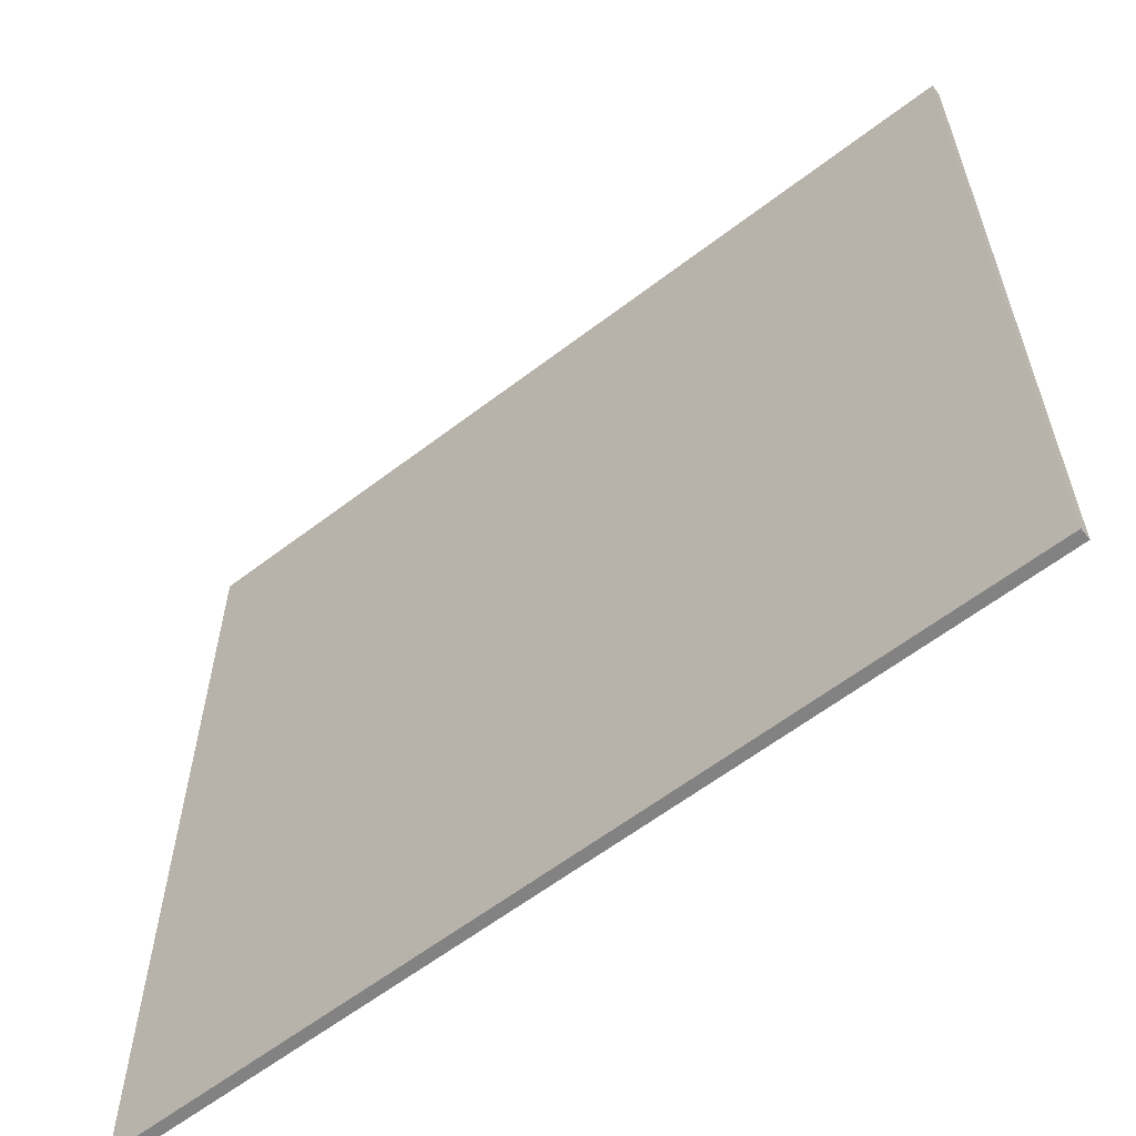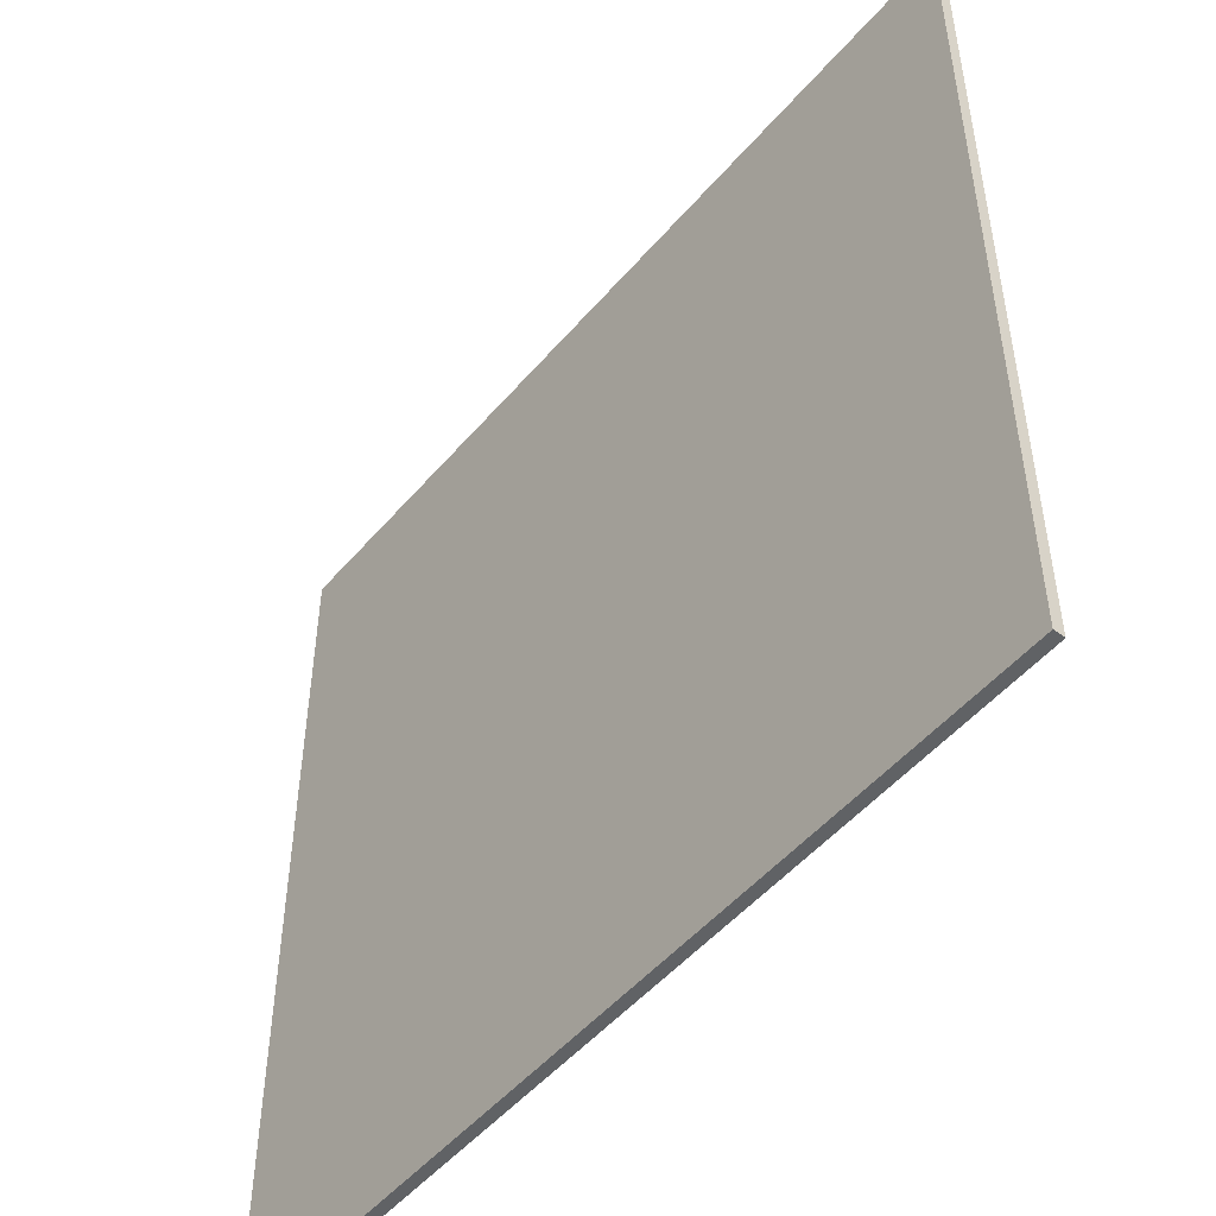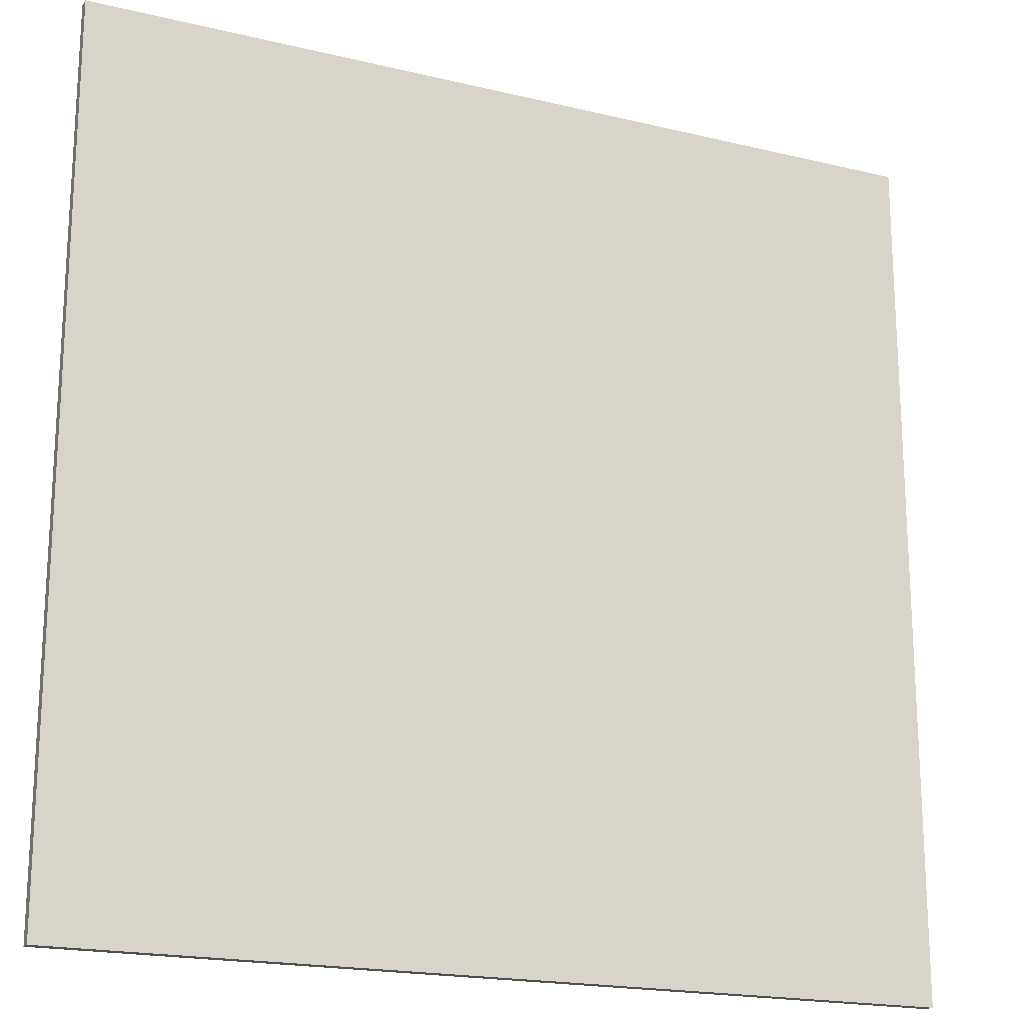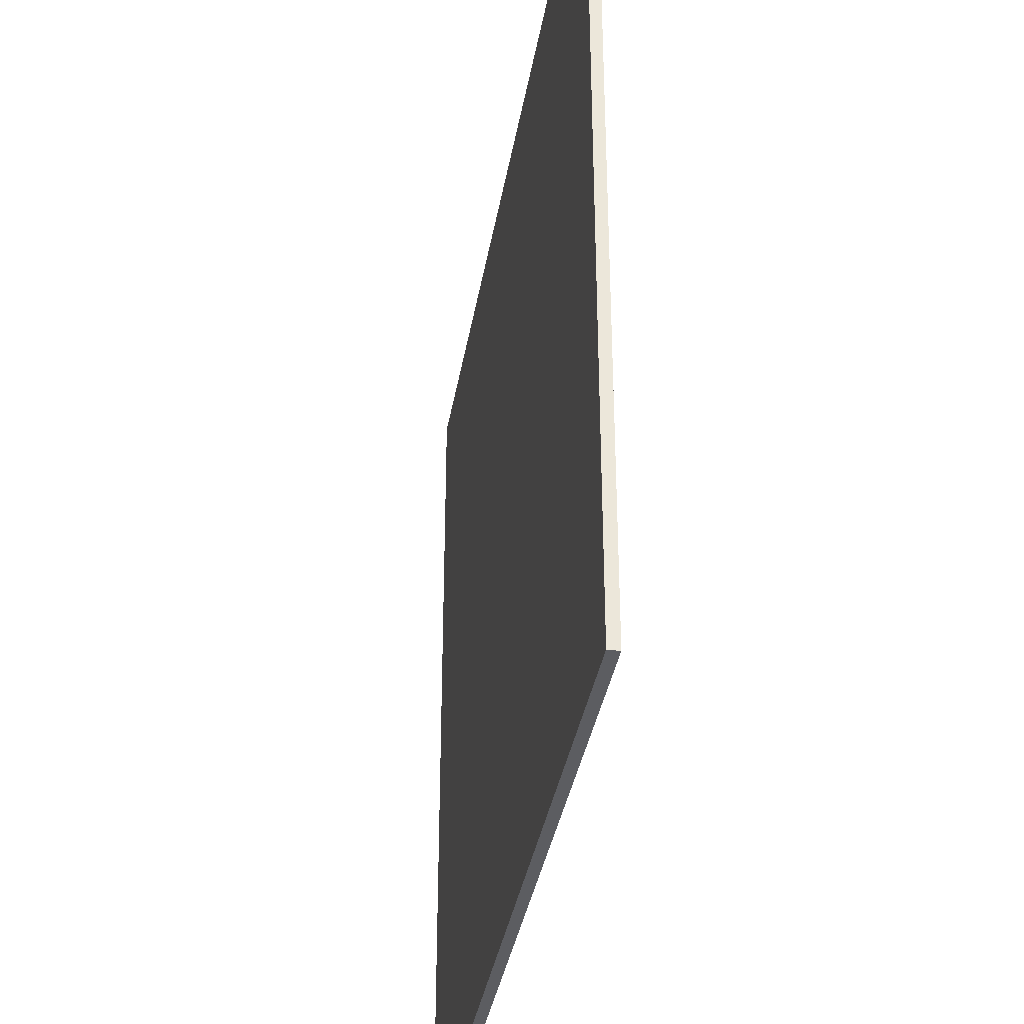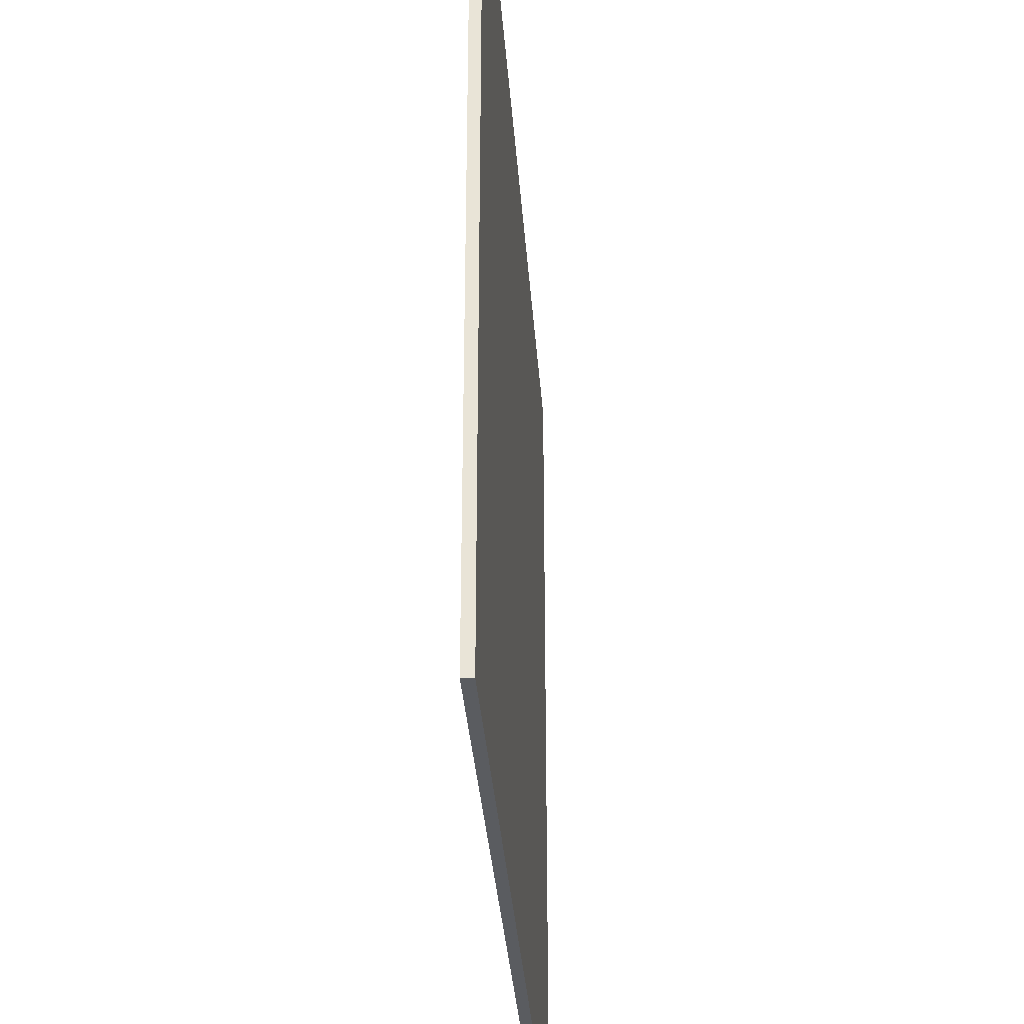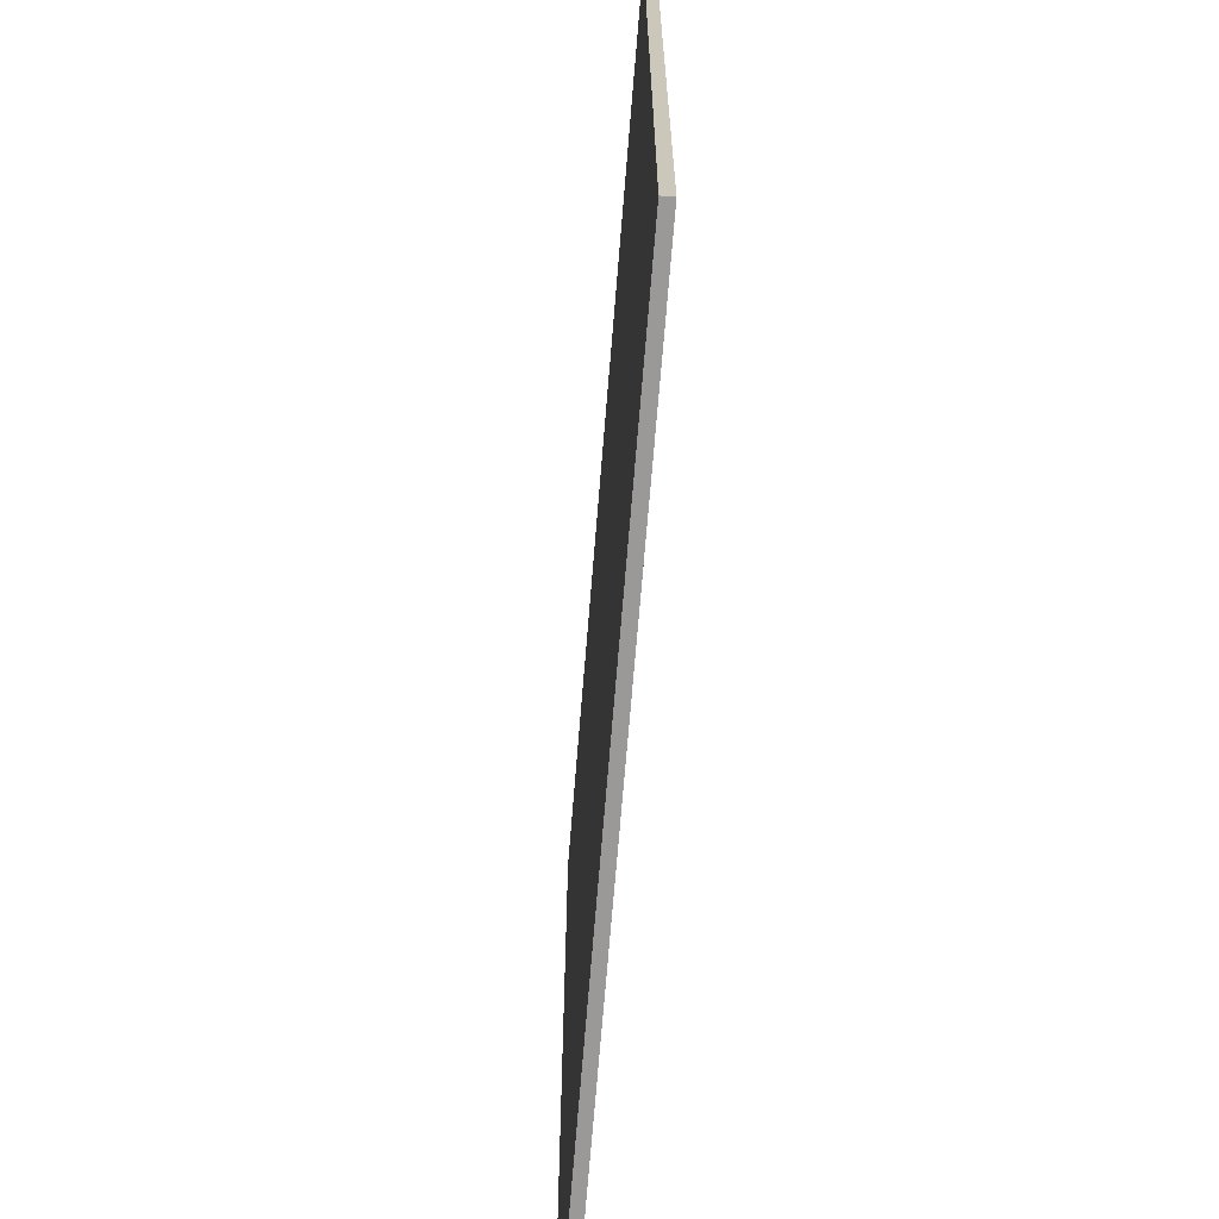
<metadata>
{"format":"obj","ext":"obj","renderer":"f3d","projection":"perspective","resolution":1024,"background":"white","views":[{"elev":-60.9,"azim":38.0,"up":"+Z"},{"elev":-50.5,"azim":-128.9,"up":"+Z"},{"elev":-19.0,"azim":-24.6,"up":"+Z"},{"elev":-36.3,"azim":-99.4,"up":"+Z"},{"elev":-34.2,"azim":94.1,"up":"+Z"},{"elev":-68.9,"azim":85.4,"up":"+Z"}]}
</metadata>
<code>
o 8cc0e3a619eed2e3566df3da2571366d07fda946f10cd82b0cacf8bcc94f1a1
v -1600 40 1600
v -1600 0 1600
v -1600 0 -1600
v -1600 40 -1600
v 1600 40 1600
v 1600 0 1600
v 1600 0 -1600
v 1600 40 -1600
f 3 2 1
f 4 3 1
f 5 6 7
f 5 7 8
f 2 6 5
f 1 2 5
f 8 7 3
f 8 3 4
f 2 3 7
f 6 2 7
f 8 4 1
f 8 1 5

</code>
